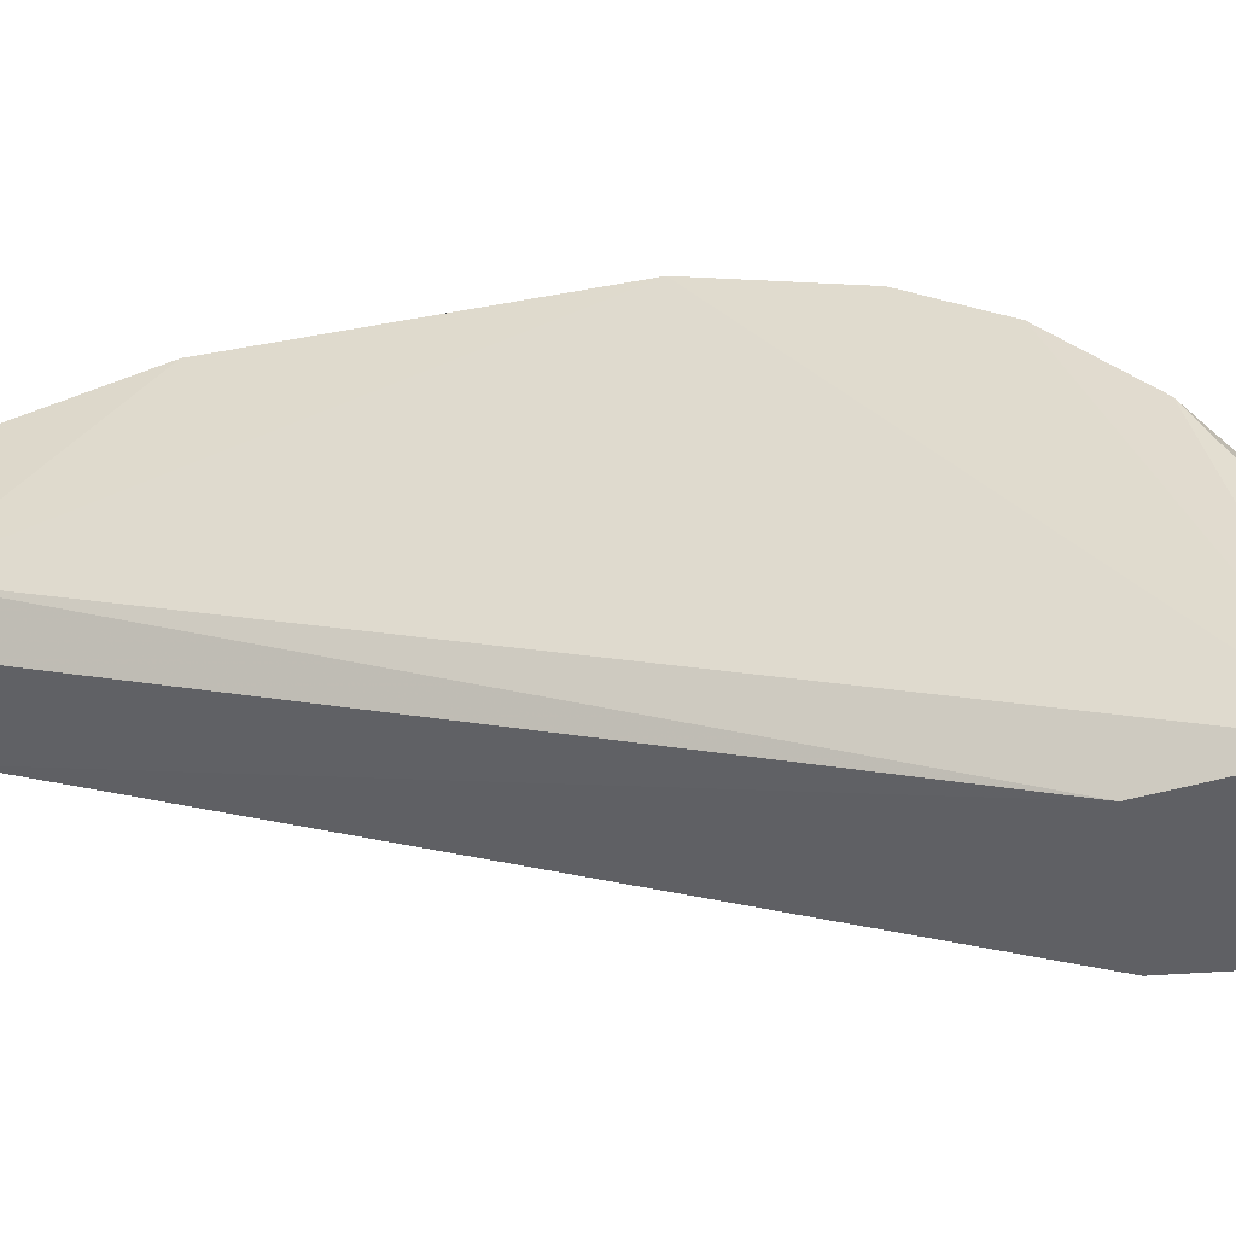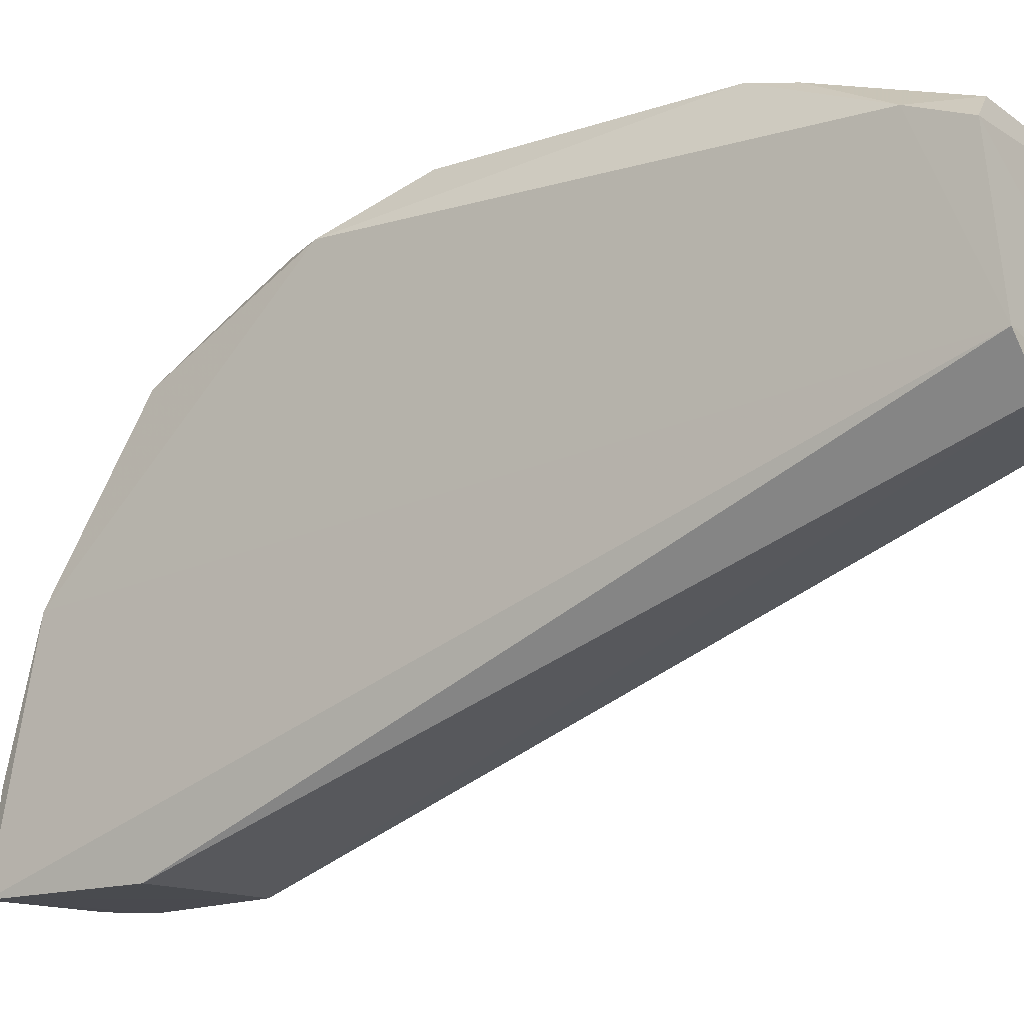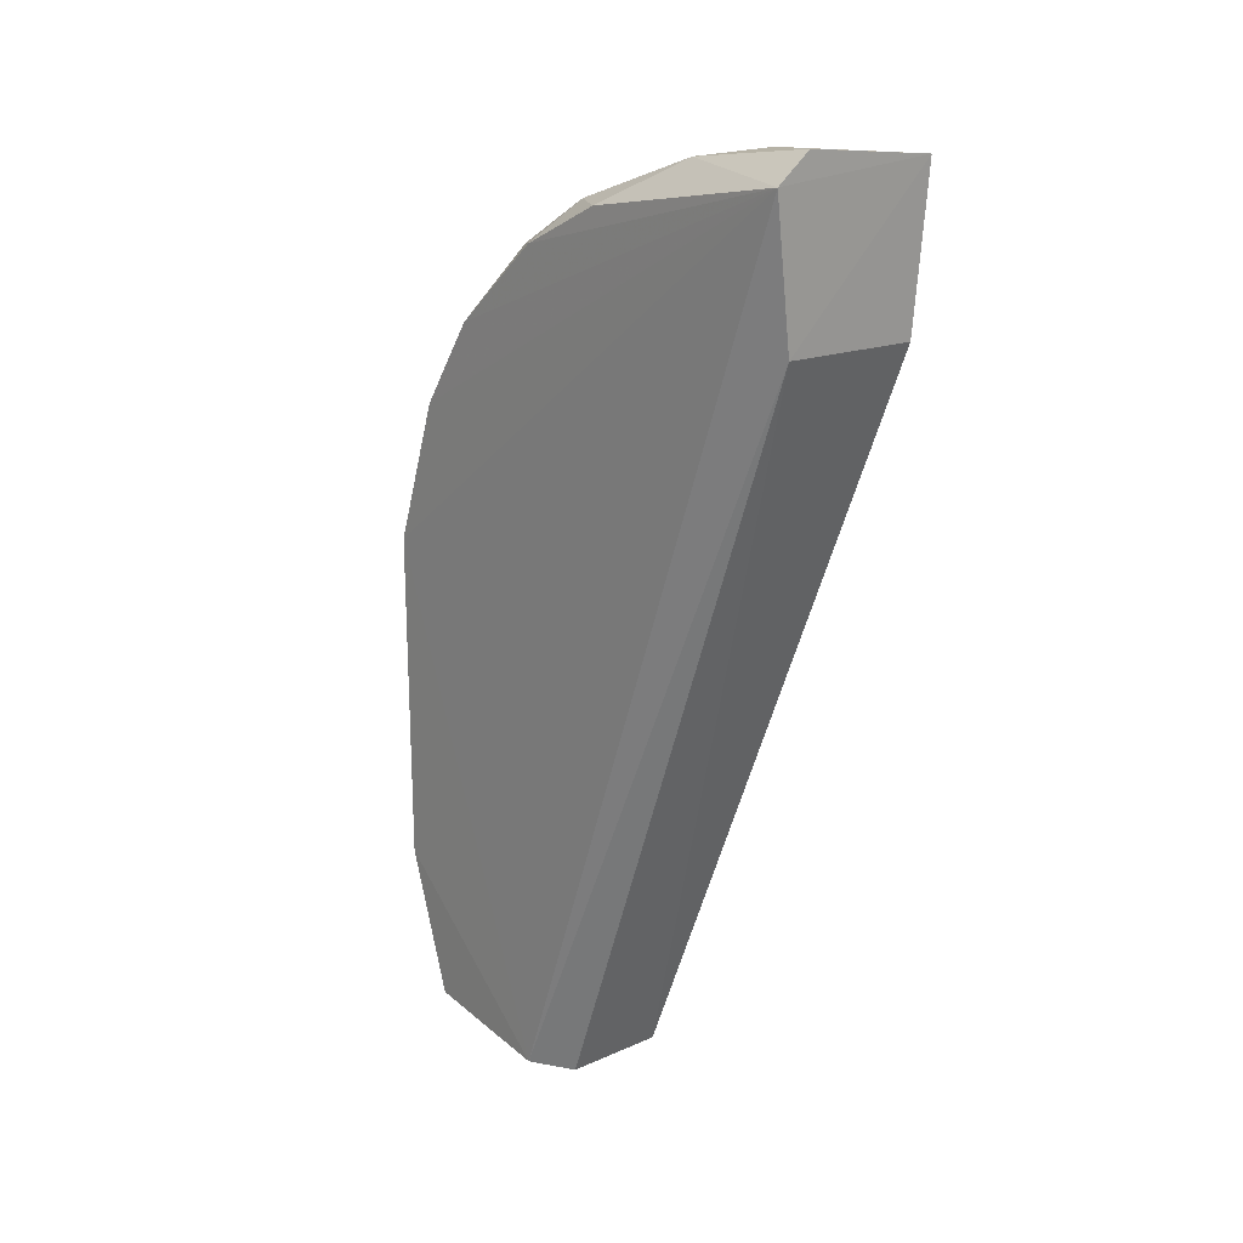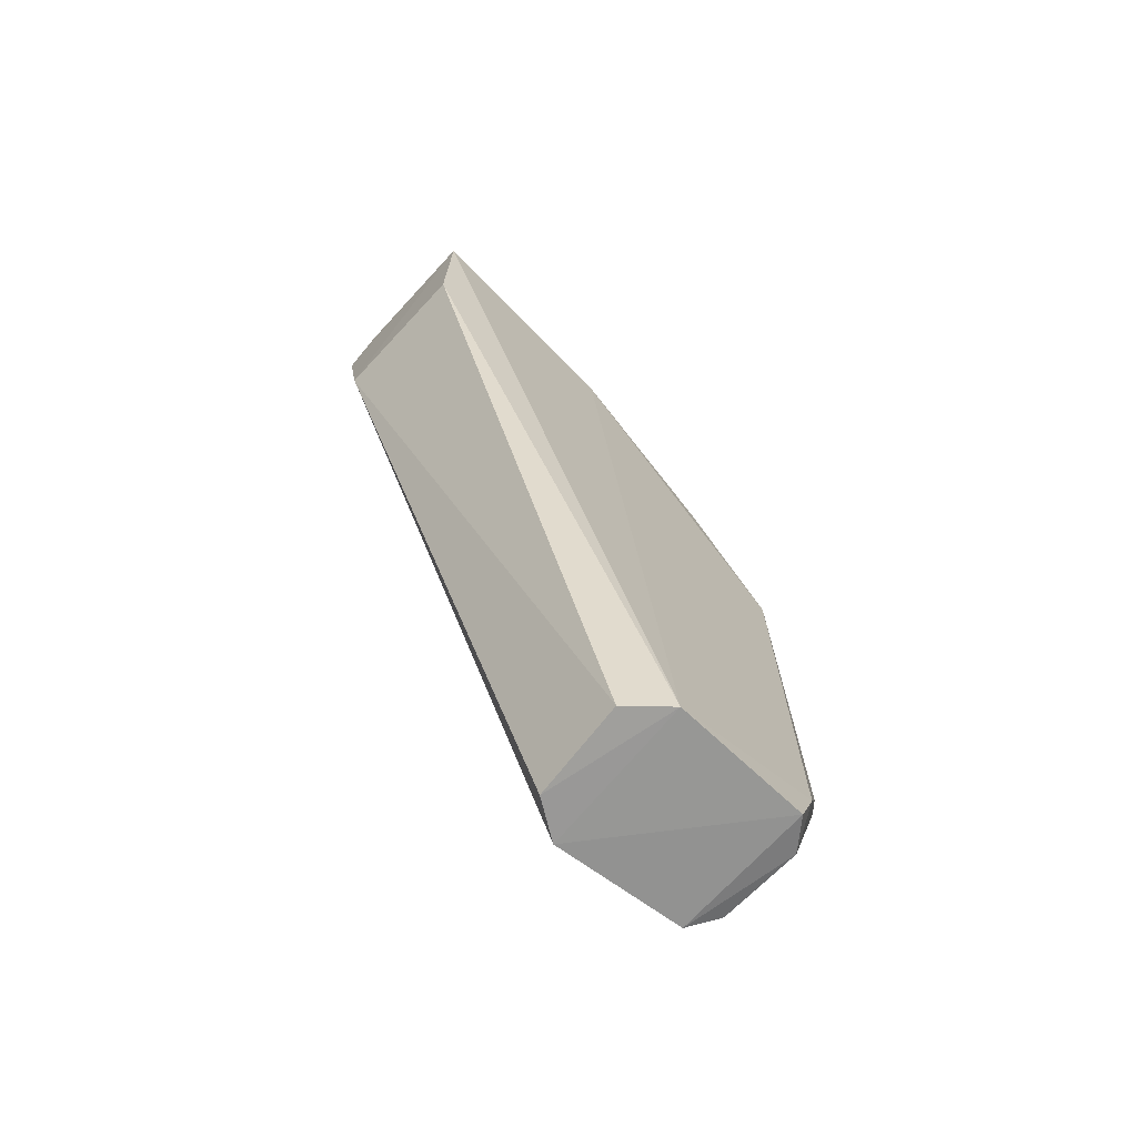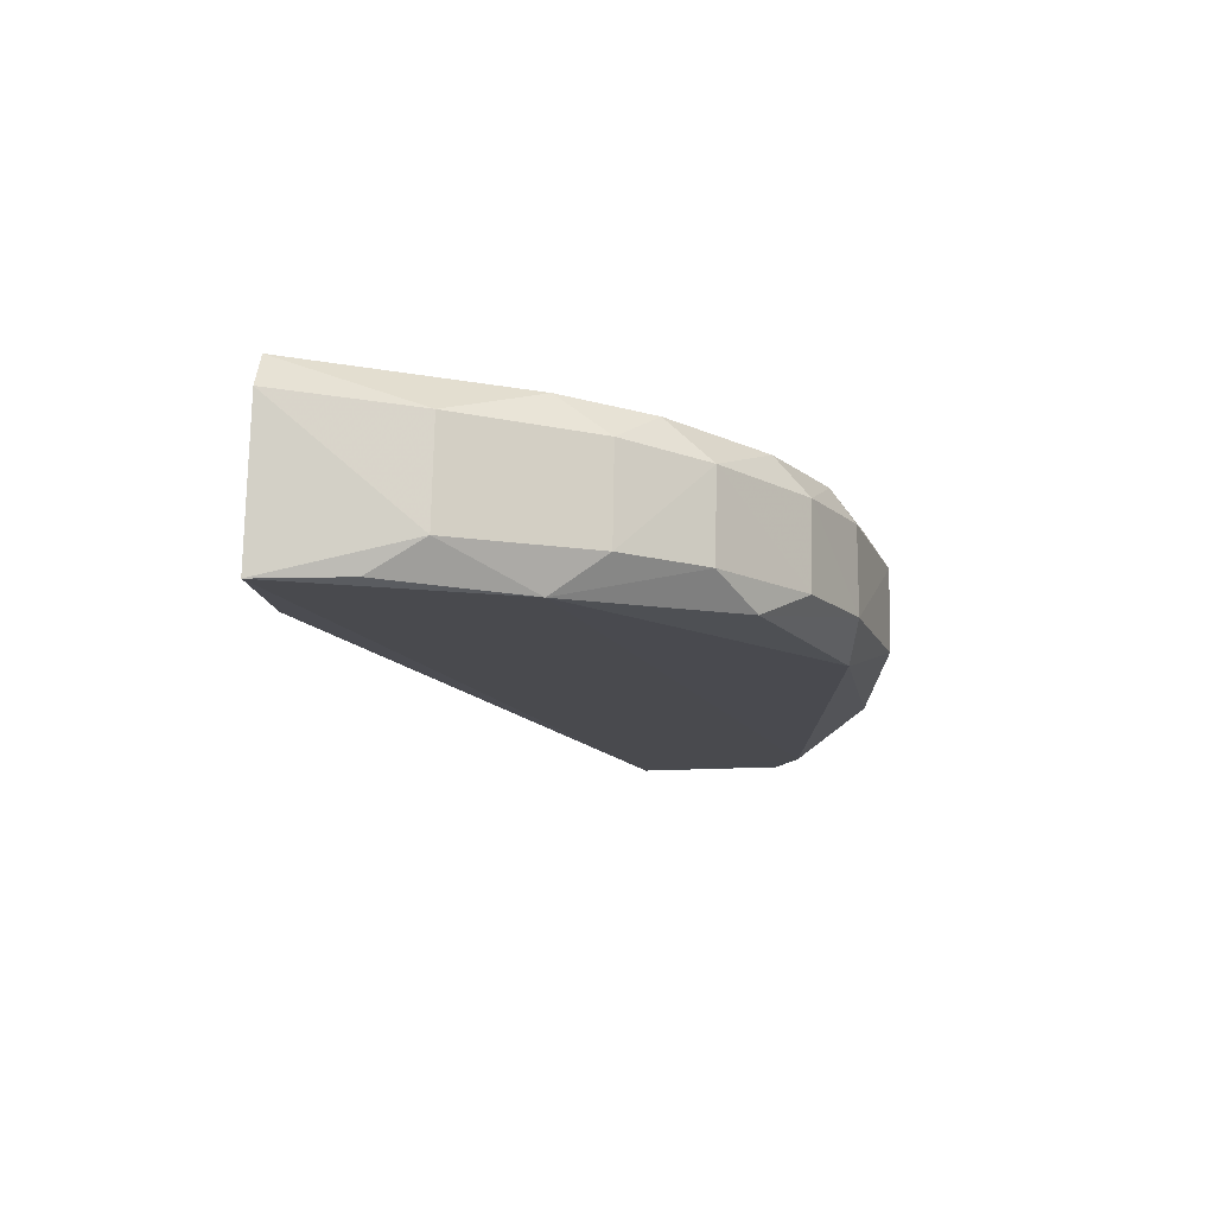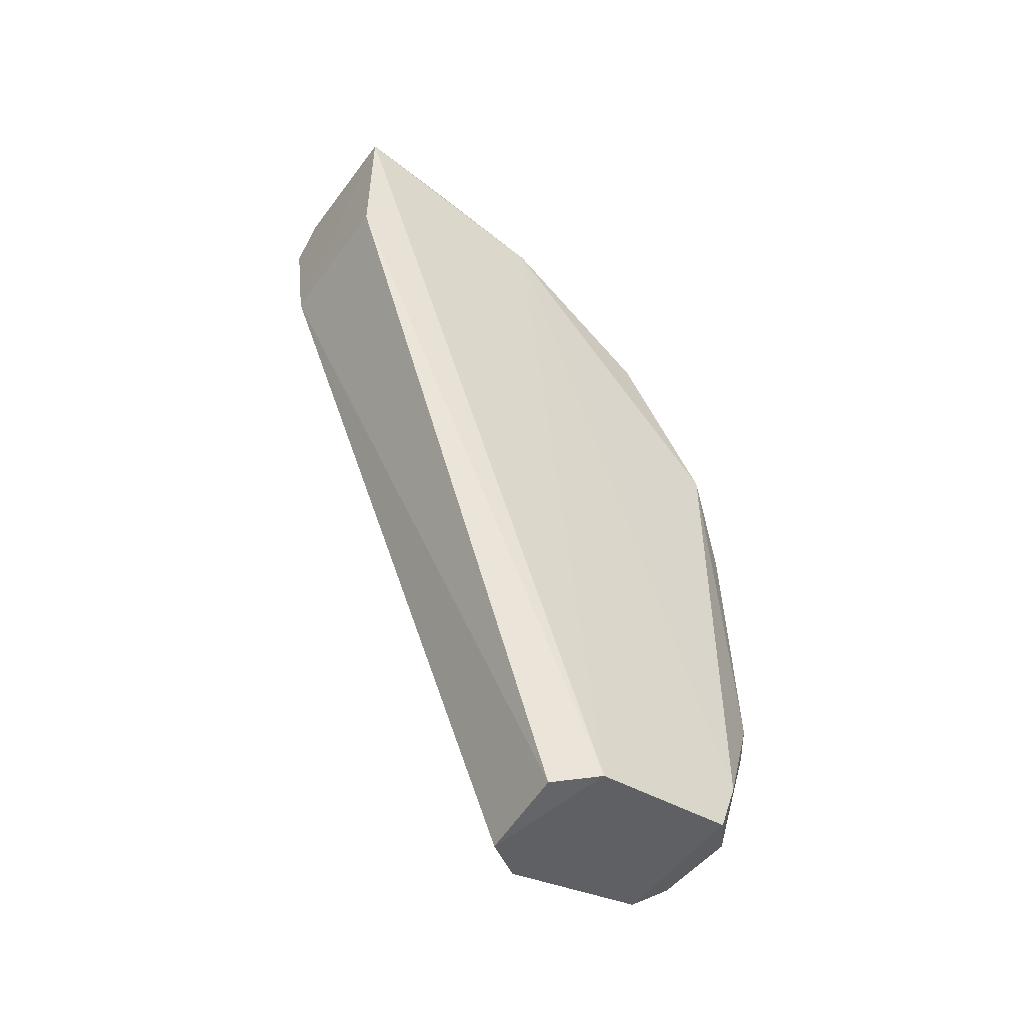
<metadata>
{"format":"obj","ext":"obj","renderer":"f3d","projection":"perspective","resolution":1024,"background":"white","views":[{"elev":-44.9,"azim":101.9,"up":"+Z"},{"elev":-13.0,"azim":-54.8,"up":"+Z"},{"elev":16.9,"azim":136.4,"up":"+Y"},{"elev":-71.8,"azim":-132.9,"up":"+Y"},{"elev":76.4,"azim":-88.4,"up":"+Y"},{"elev":-51.6,"azim":-124.9,"up":"+Y"}]}
</metadata>
<code>
v 0.02226 0.15 0.3319
v 0.02515 0.1433 0.2886
v 0.03017 0.4134 0.1888
v -0.01487 0.4176 0.2314
v -0.02384 0.1441 0.2864
v 0.02272 0.34 0.3317
v -0.02226 0.15 0.3319
v 0.02351 0.3709 0.19
v 0.01498 0.4032 0.2734
v 0.02226 0.1943 0.3455
v -0.02252 0.3216 0.339
v -0.01347 0.143 0.2741
v -0.02307 0.3702 0.19
v 0.02454 0.3909 0.2849
v 0.0161 0.417 0.2312
v 0.02234 0.2962 0.3463
v 0.006923 0.1958 0.3538
v -0.02226 0.1675 0.3381
v -0.02125 0.3732 0.3108
v 0.01705 0.1421 0.2764
v -0.02658 0.4178 0.1883
v 0.02333 0.366 0.3142
v 0.02567 0.4033 0.2579
v -0.01249 0.337 0.3401
v -0.01229 0.1528 0.3399
v 0.0137 0.1531 0.339
v 0.01392 0.2099 0.3548
v -0.02554 0.4033 0.2581
v -0.01229 0.2101 0.356
v 0.01909 0.4217 0.1887
v 0.01334 0.3887 0.2989
v 0.01367 0.3367 0.3394
v -0.02485 0.4157 0.2156
v -0.01392 0.4038 0.2738
v -0.01232 0.2944 0.3537
v -0.01229 0.196 0.3528
v -0.01277 0.3624 0.3251
v 0.01301 0.3624 0.3249
v -0.01333 0.3887 0.299
v 0.01259 0.2943 0.3535
f 7 5 2
f 7 2 1
f 8 3 2
f 10 1 2
f 13 12 5
f 13 8 12
f 16 10 2
f 16 2 3
f 16 3 6
f 18 5 7
f 20 12 8
f 20 8 2
f 20 2 5
f 20 5 12
f 21 3 8
f 21 8 13
f 21 13 5
f 22 6 3
f 22 3 14
f 23 14 3
f 23 3 15
f 23 15 9
f 23 9 14
f 24 19 11
f 25 7 1
f 25 18 7
f 26 1 10
f 26 25 1
f 26 17 25
f 27 10 16
f 27 26 10
f 27 17 26
f 28 18 11
f 28 5 18
f 28 21 5
f 28 11 19
f 29 11 18
f 29 17 27
f 30 15 3
f 30 3 21
f 30 21 4
f 30 4 15
f 31 22 14
f 31 14 9
f 32 16 6
f 33 28 4
f 33 4 21
f 33 21 28
f 34 4 28
f 34 15 4
f 34 9 15
f 34 31 9
f 35 24 11
f 35 11 29
f 36 25 17
f 36 17 29
f 36 29 18
f 36 18 25
f 37 19 24
f 38 32 6
f 38 6 22
f 38 22 31
f 38 31 37
f 38 37 24
f 38 24 32
f 39 34 28
f 39 28 19
f 39 31 34
f 39 37 31
f 39 19 37
f 40 32 24
f 40 24 35
f 40 16 32
f 40 27 16
f 40 35 29
f 40 29 27

</code>
